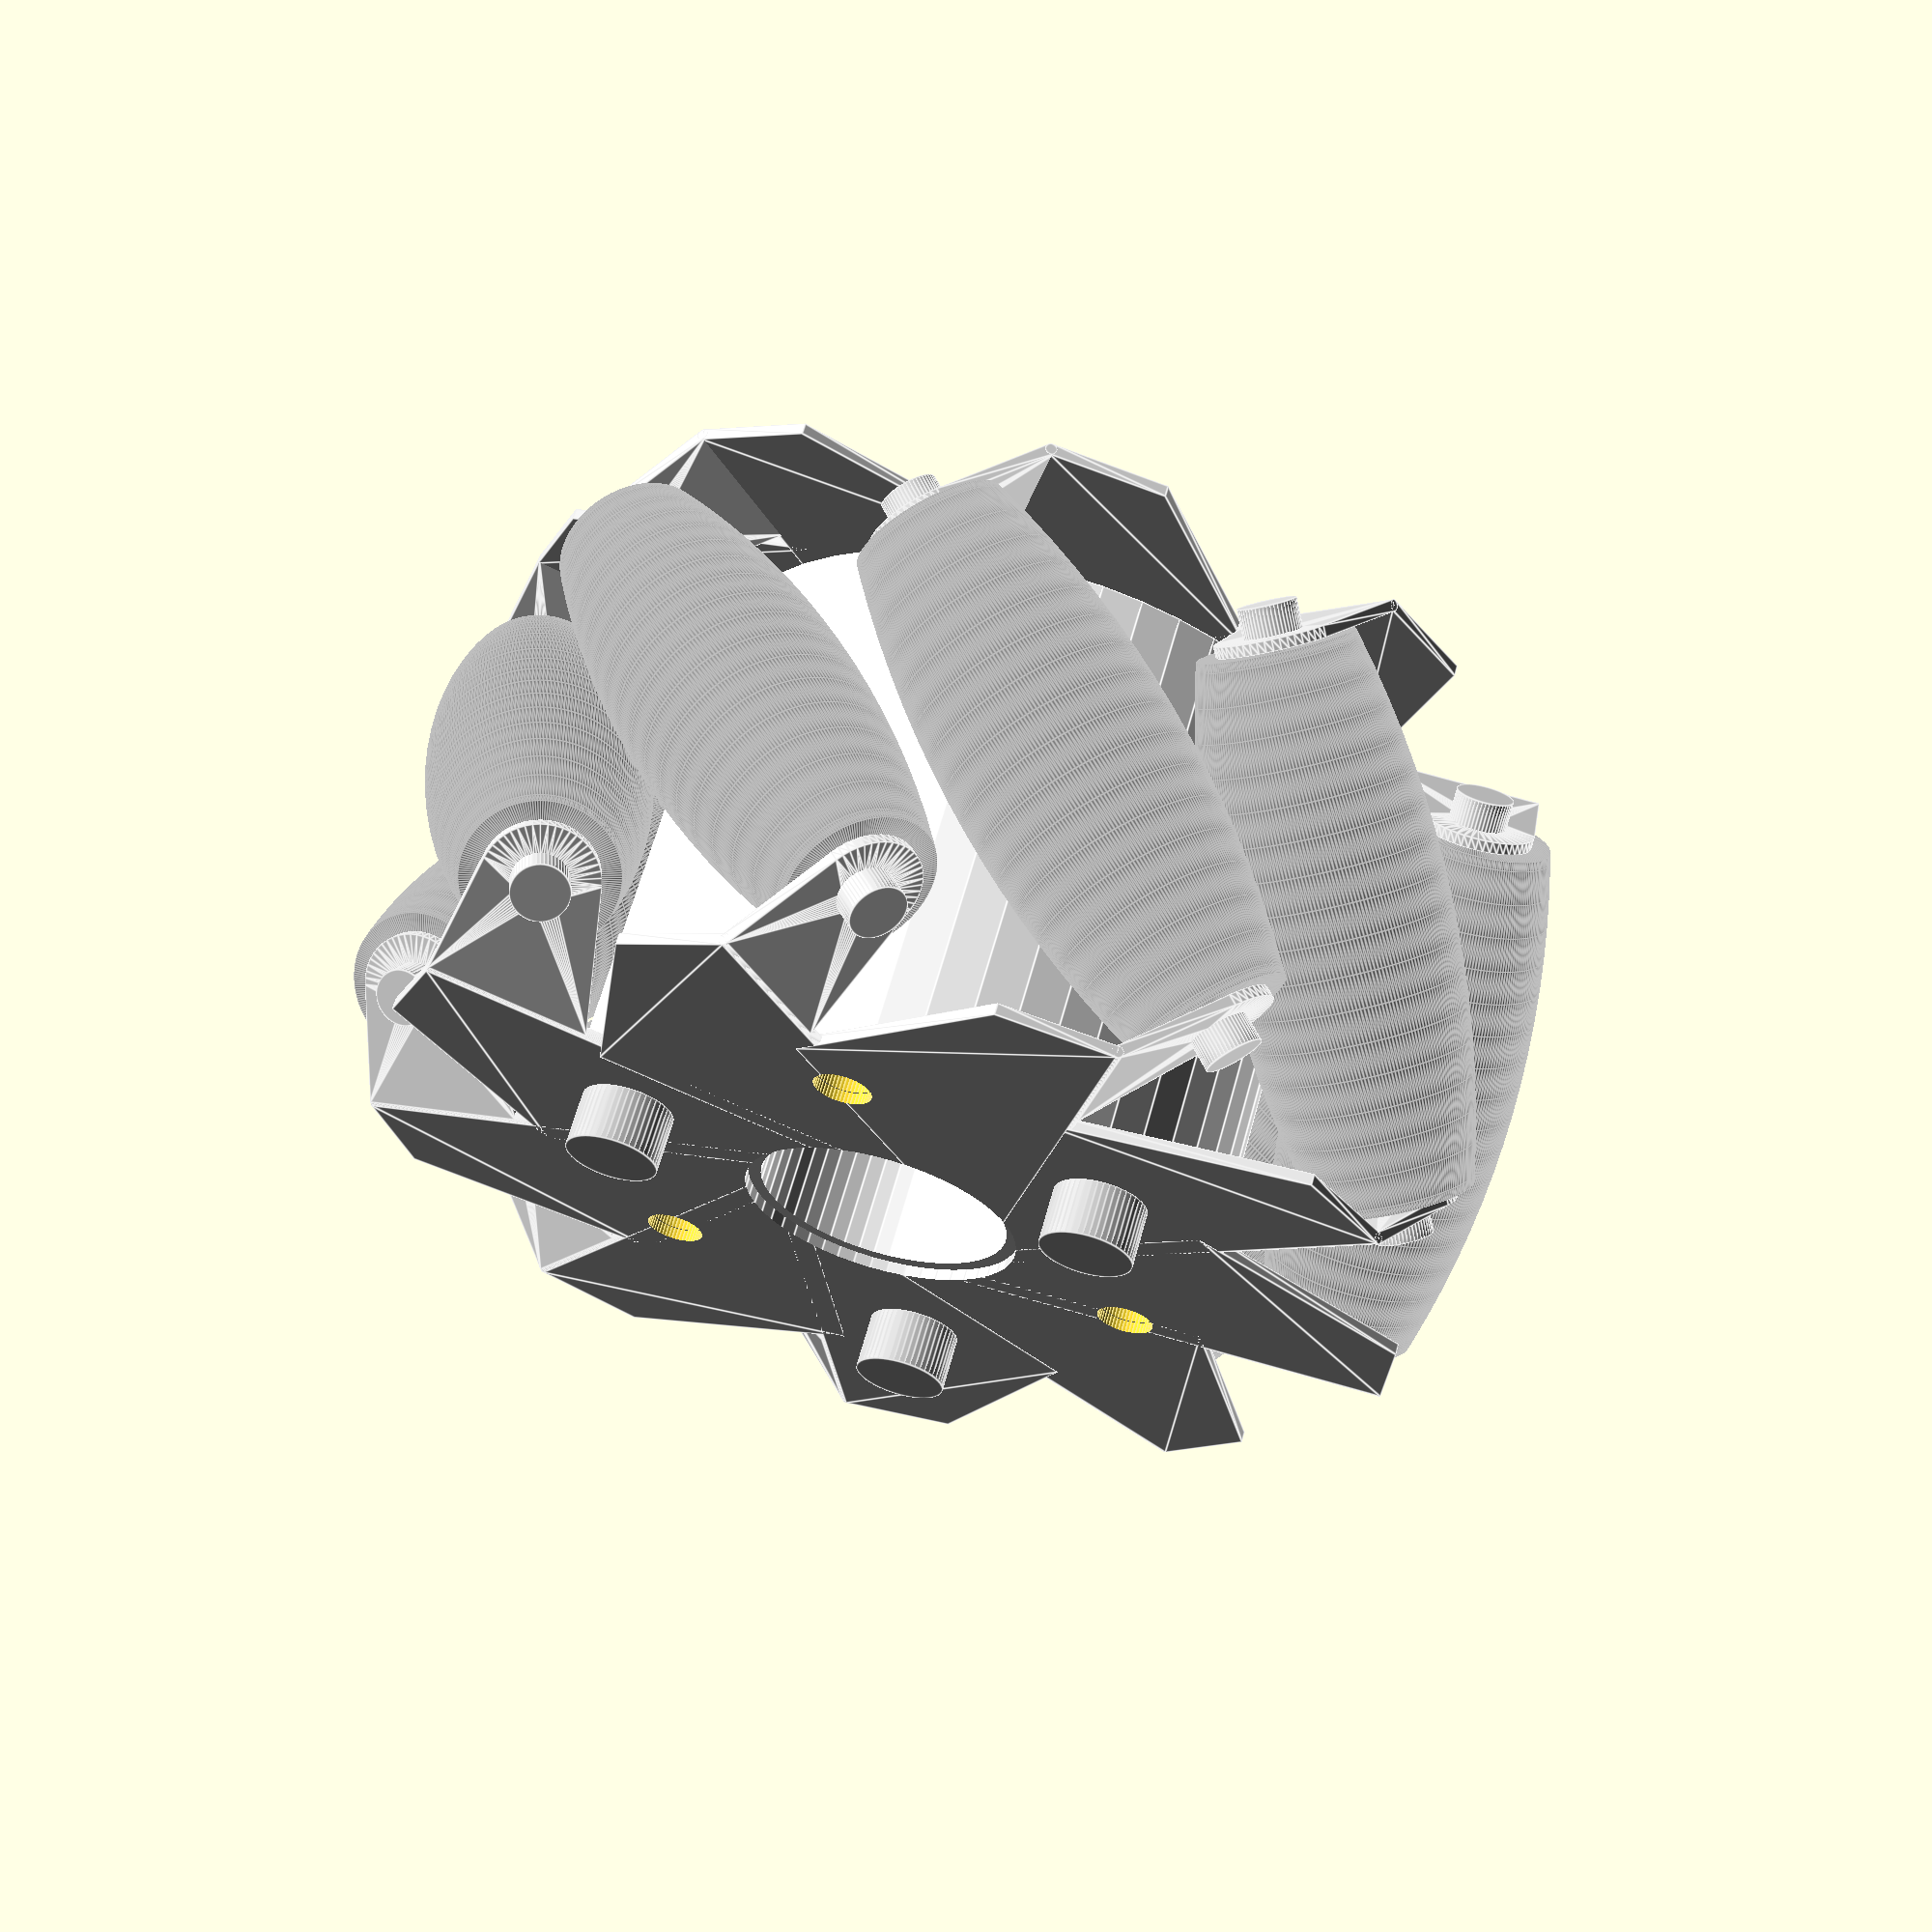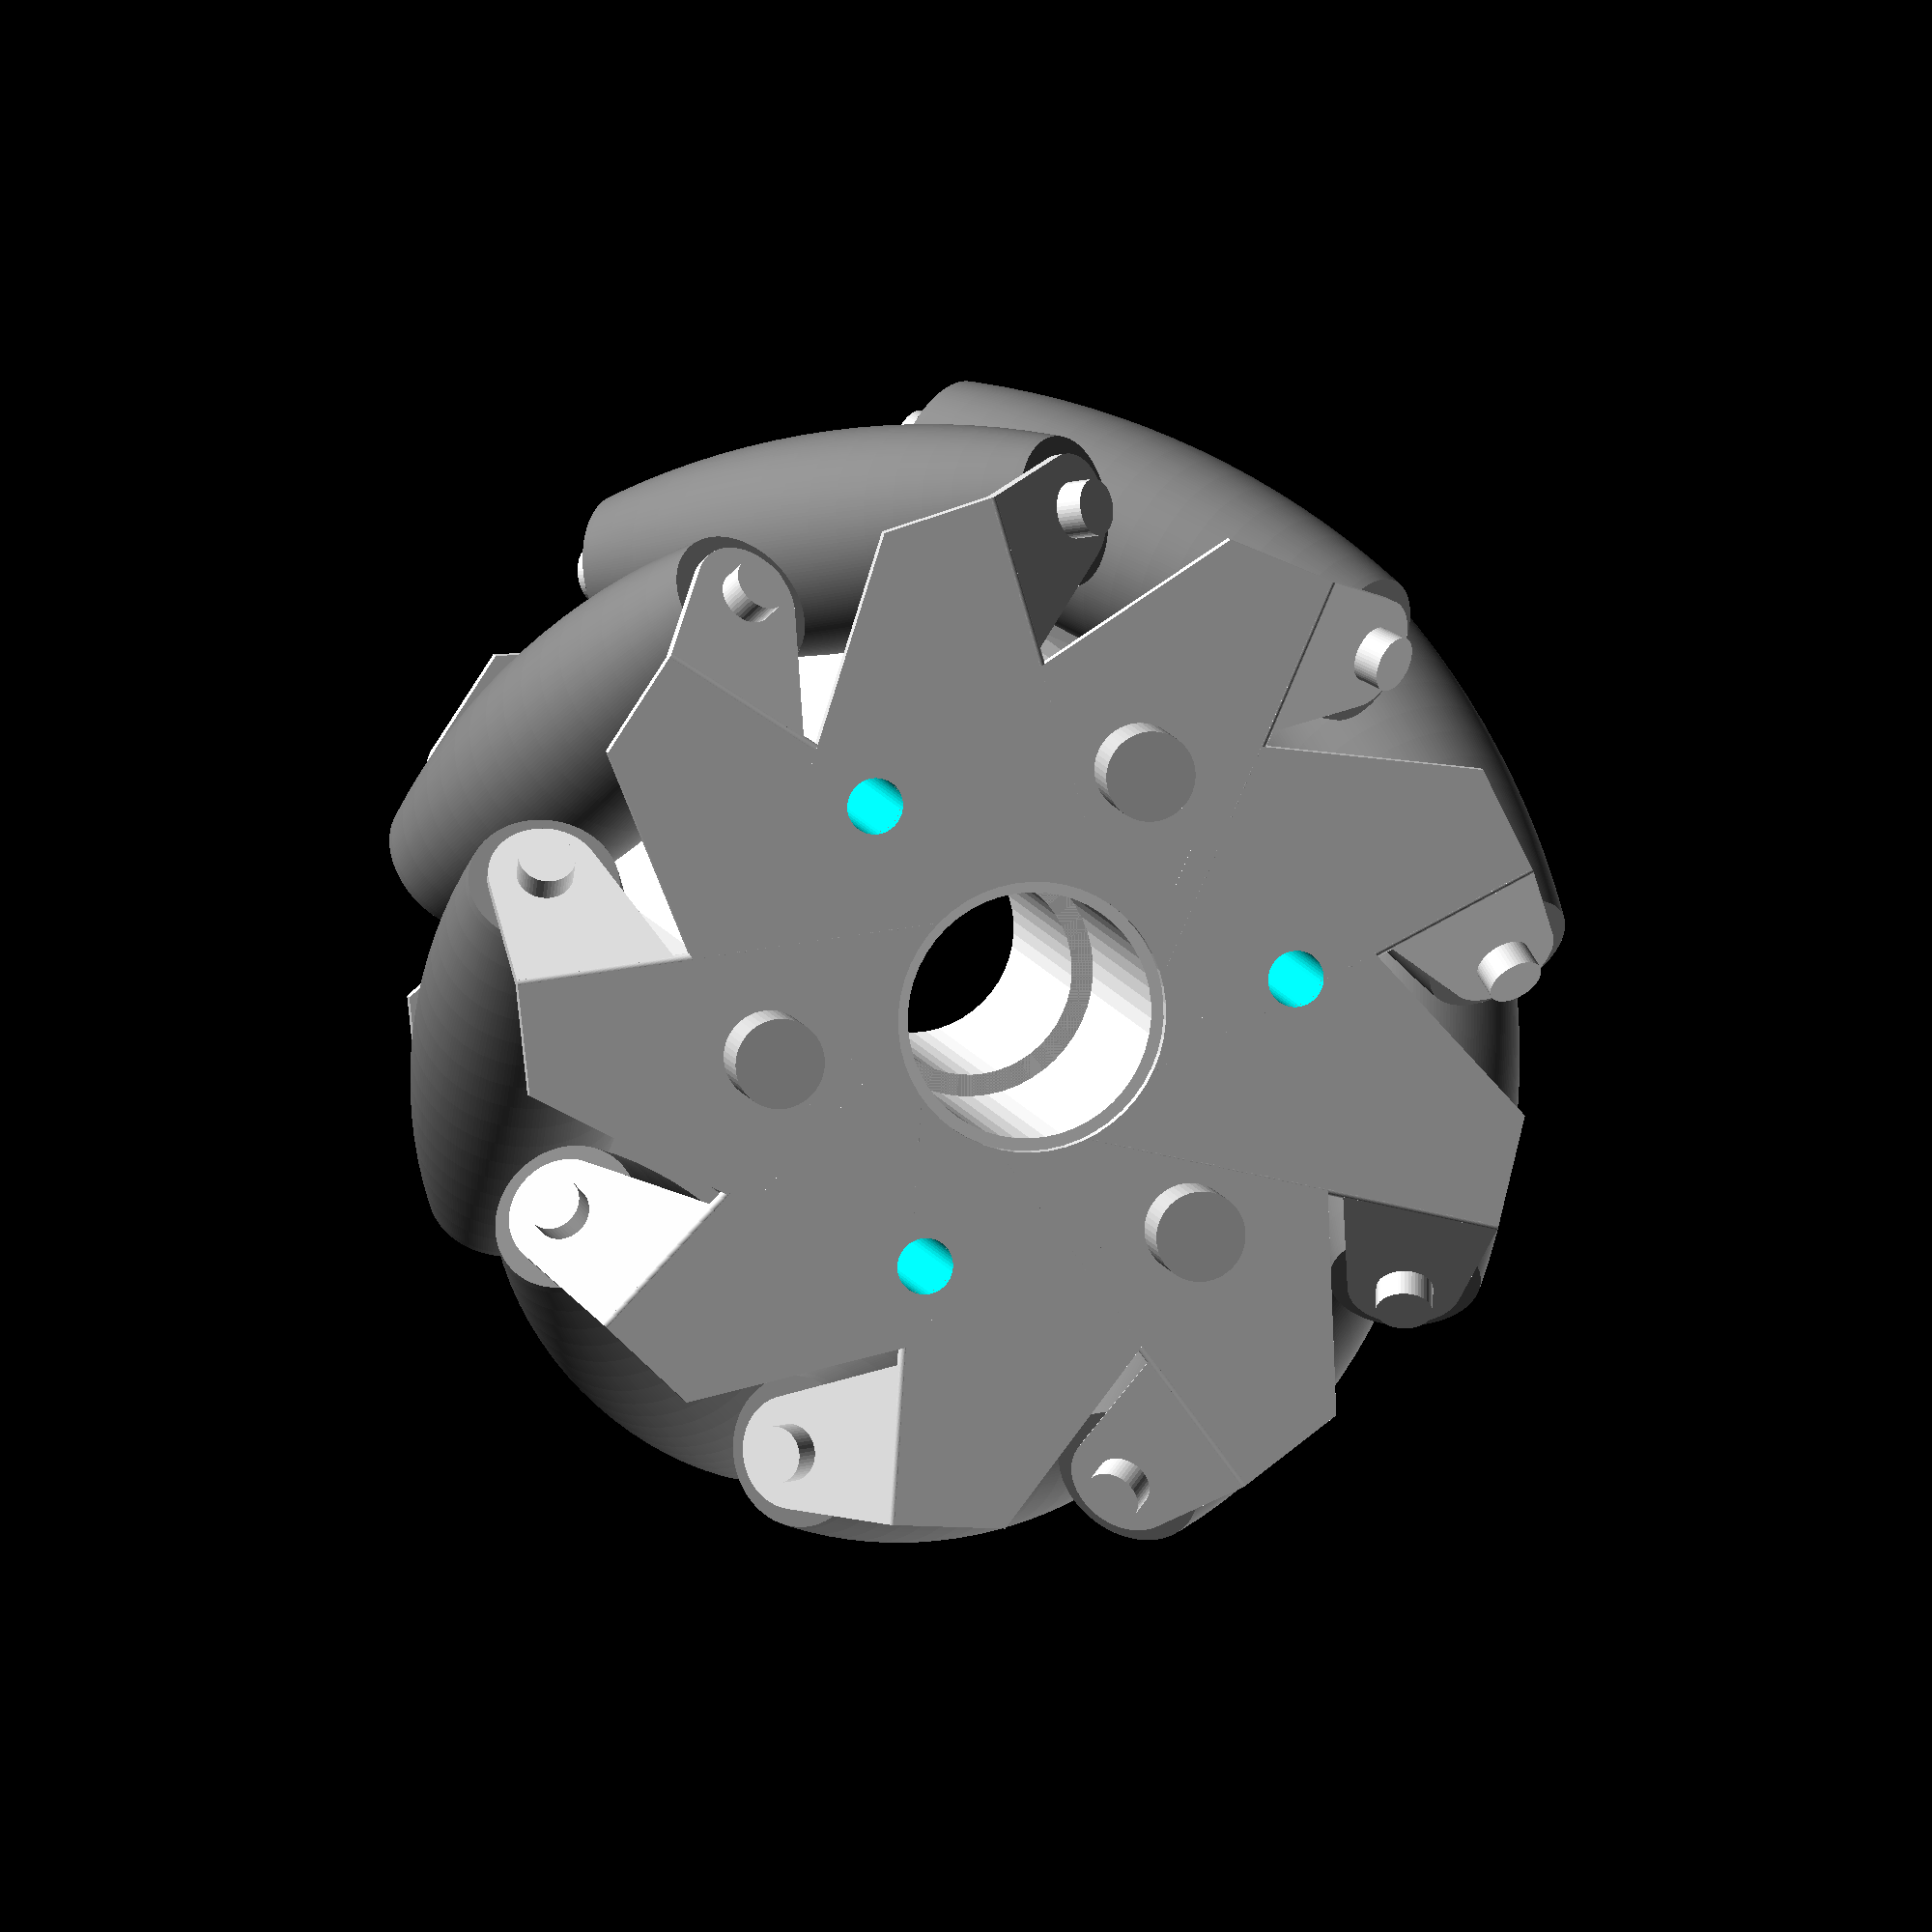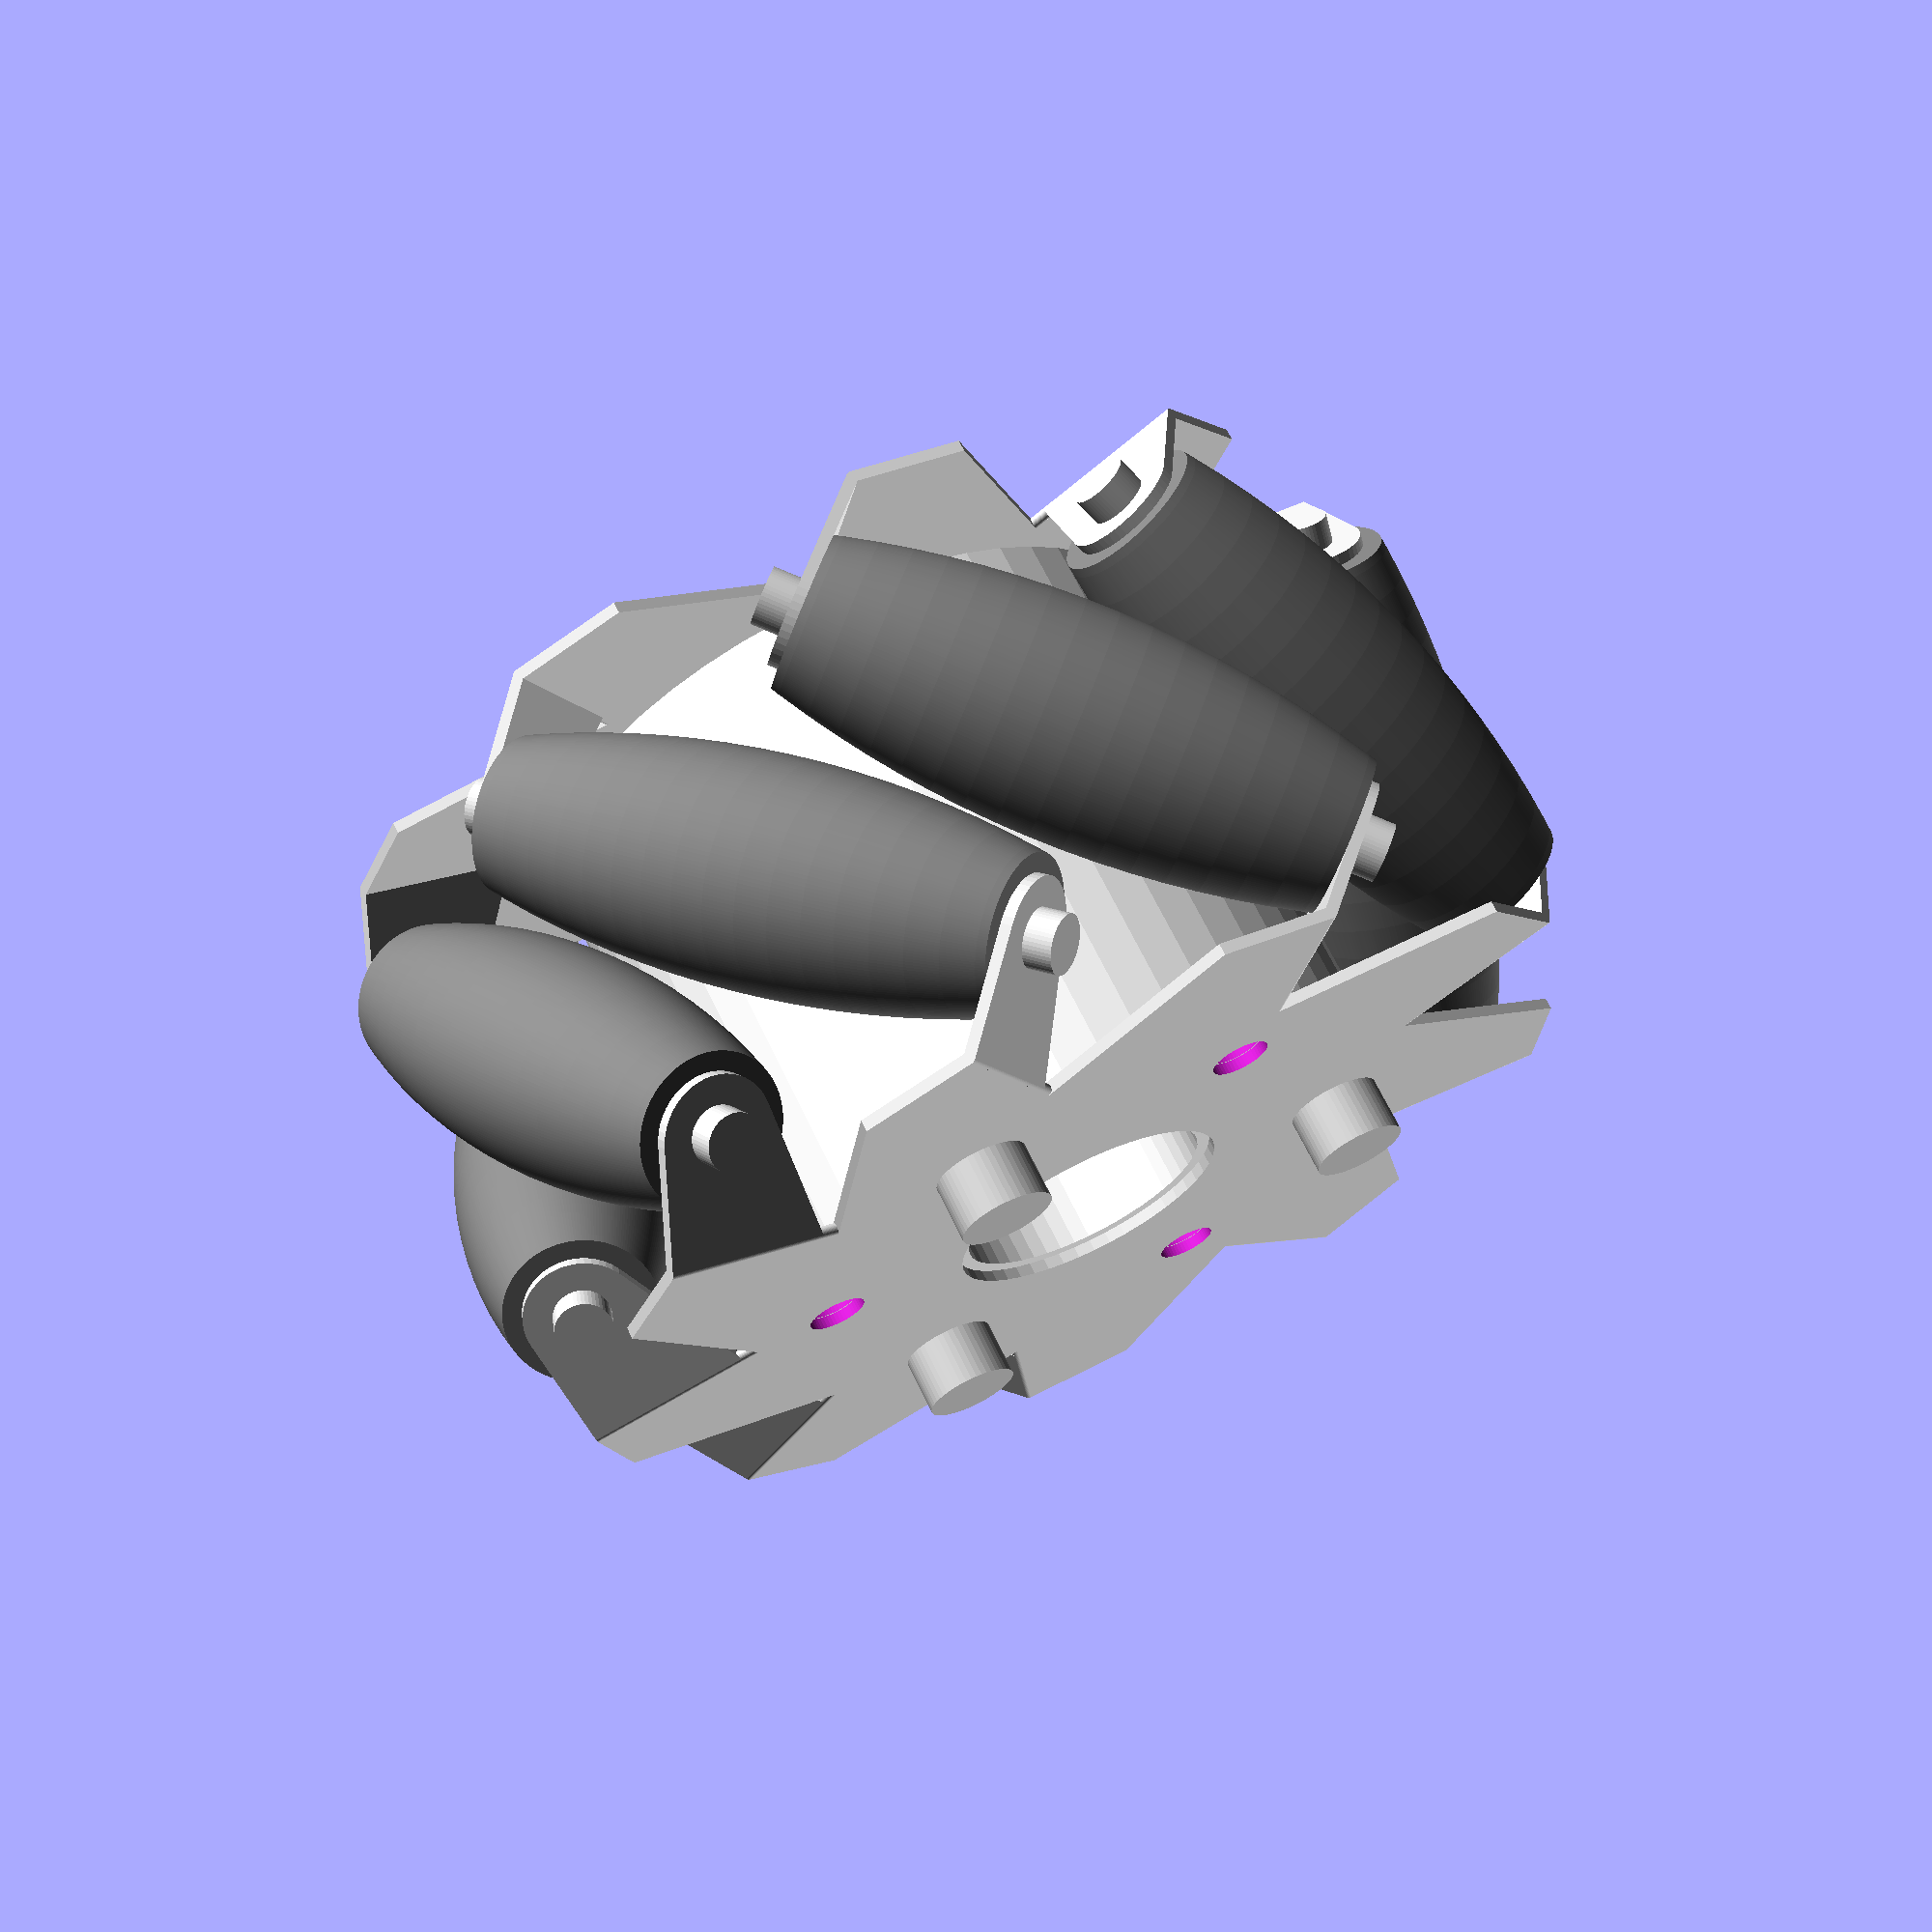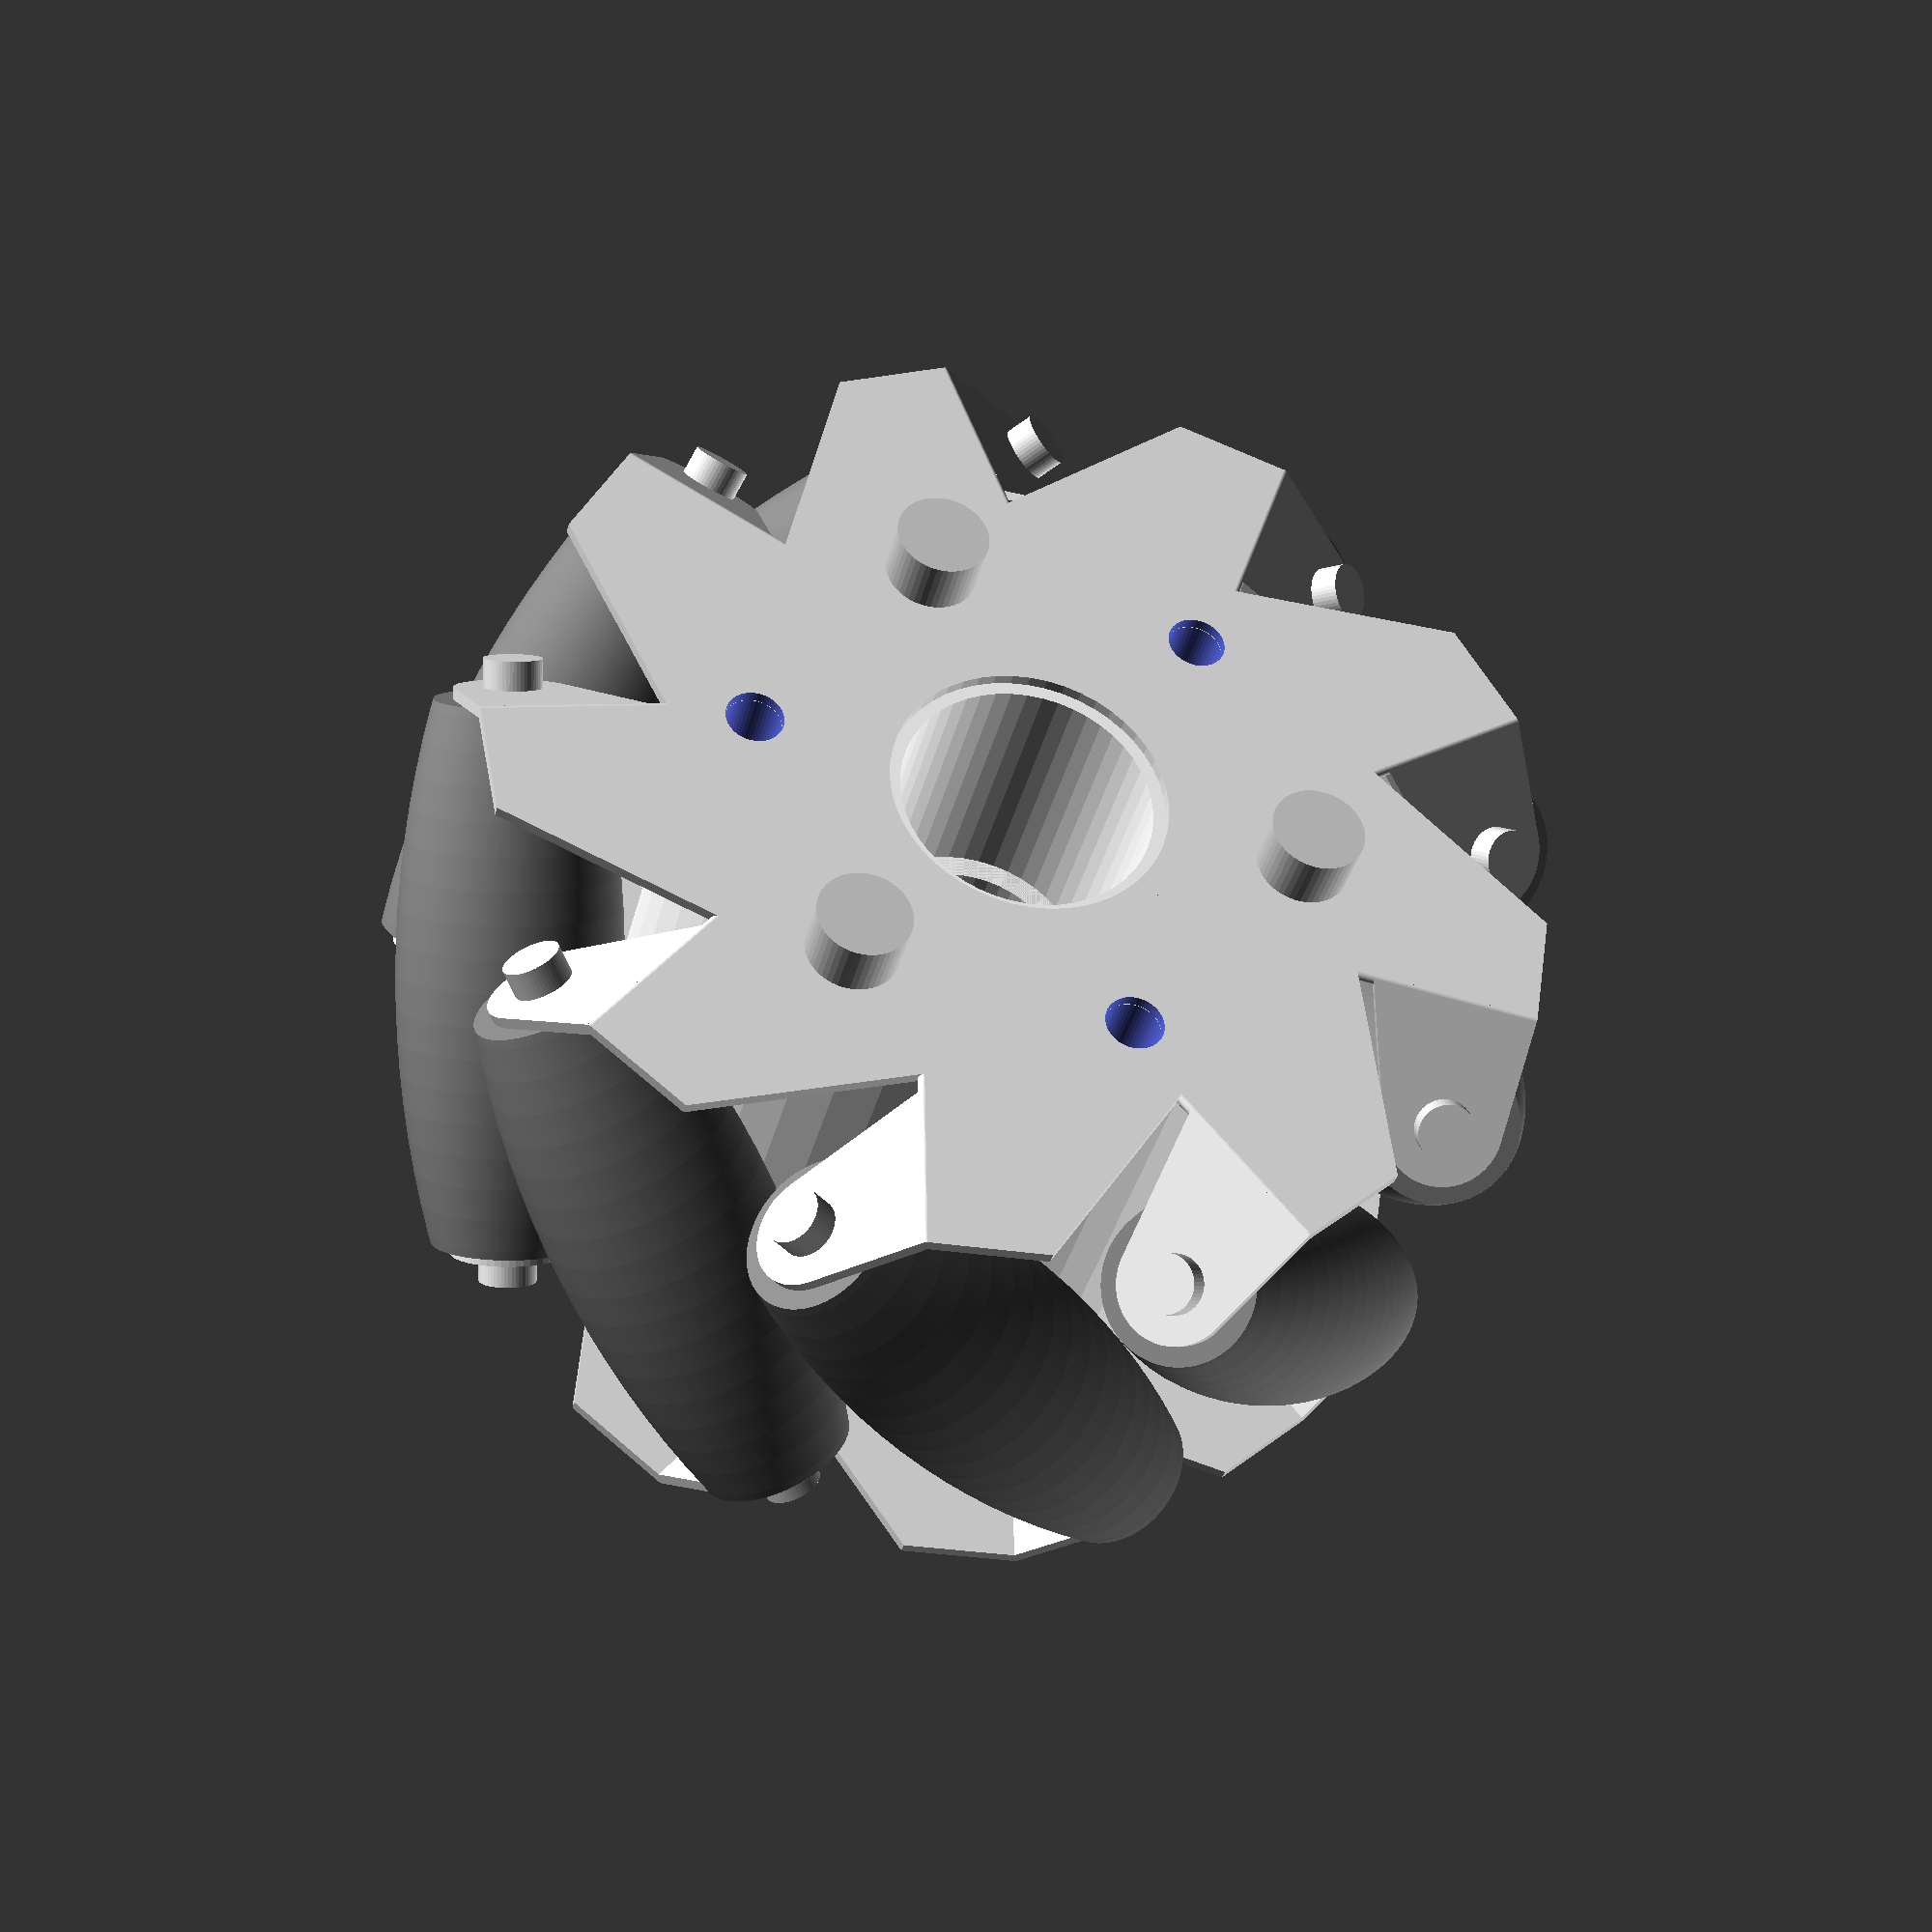
<openscad>
$fn=50;

rollerMaxRadius = 19.45/2;
brightSilver = [0.9,0.9,0.9];

module roller()
{
    $fn = 200;
    R = 91.4; 
    r1 = rollerMaxRadius;
    a = 47/2;

    color("grey")
    rotate_extrude(angle=360,convexity=1)
    intersection()
    {
        translate([r1-R,0])
        circle(R);
        translate([0,-a])
        square(2*a);
    }
}

module bracketTab()
{
    d1 = 10.648;
    rotate([45,0,0])
    translate([50-rollerMaxRadius,-47/2,0])
    rotate([90,0,0])
    {
        linear_extrude(1)
        {
            difference()
            {
                intersection()
                {
                    union()
                    {
                        circle(r=5);
                        translate([-5,0])
                        square([10,2*d1]);
                        rotate(20)
                        translate([-5,0])
                        square([10,2*d1]);
                    }
                    square(2*d1,center=true);
                }
                circle(r=2);
            }
        }
        cylinder(r=2.5,h=3.5);
    }
}

module bracketFlat()
{
    z1 = -9.441;
    h2 = 50-rollerMaxRadius+5;
    r3=35;
    poly1 = [[0,0],[h2,0],[h2,10],
        [r3*cos(40),r3*sin(40)]];
    translate([0,-24,z1])
    rotate([90,0,0])
    linear_extrude(1)
    {
        polygon(poly1);
    }
}

module bracket()
{
    z1 = -9.441;
    h2 = 50-rollerMaxRadius+5;
    color(brightSilver)
    difference()
    {
        union()
        {
            for(i=[0:8])
            {
                rotate([0,i*360/9,0])
                {
                    bracketTab();
                    bracketFlat();
                    translate([0,-24.5,z1])
                    rotate([0,90,0])
                    cylinder(r=0.5,h=h2);
                }
            }
        }
        rotate([90,0,0])
        cylinder(r=12,h=59.5);
    }
}

module boundingCylinder()
{
    translate([0,-25,0])
    rotate([-90,0,0])
    cylinder(r=50,h=50,$fn=90);
}

module NexusMecanum()
{
    // Rollers
    for(i=[0:8])
    {
        rotate([0,i*360/9,0])
        translate([50-rollerMaxRadius,0,0])
        rotate([-45,0,0])
        roller();
    }

    difference()
    {
        union()
        {
            // Inner cylinder
            h1=48-0.1;
            color("white")
            difference()
            {
                translate([0,-h1/2,0])
                rotate([-90,0,0])
                cylinder(r=50-2*rollerMaxRadius-2,h=h1);
                translate([0,-h1,0])
                rotate([-90,0,0])
                cylinder(r=9,h=2*h1);
                rotate([90,0,0])
                cylinder(r=21.8/2,h=2*h1);
            }

            // Support bracket
            bracket();
            rotate([180,0,0])
            bracket();
        }
        h3 = 70;
        for (i=[0:5])
        {
            rotate([0,60*i,0])
            translate([47.5/2,0,0])
            rotate([-90,0,0])
            translate([0,0,-h3/2])
            cylinder(r=2.5,h=h3);
        }
    }
    color(0.8*[1,1,1])
    for (i=[0:2])
    {
        rotate([0,120*i,0])
        translate([47.5/2,-25,0])
        rotate([90,0,0])
        cylinder(r=4,h=4.9);
    }
    color(0.8*[1,1,1])
    for (i=[0:2])
    {
        rotate([0,120*i,0])
        translate([47.5/2,25,0])
        rotate([-90,0,0])
        cylinder(r=4,h=4.9);
    }
}

//boundingCylinder(); // For debugging
NexusMecanum();

</openscad>
<views>
elev=20.2 azim=343.4 roll=157.6 proj=p view=edges
elev=277.1 azim=159.8 roll=232.0 proj=o view=wireframe
elev=65.0 azim=47.9 roll=125.7 proj=p view=wireframe
elev=155.3 azim=32.7 roll=114.7 proj=p view=solid
</views>
